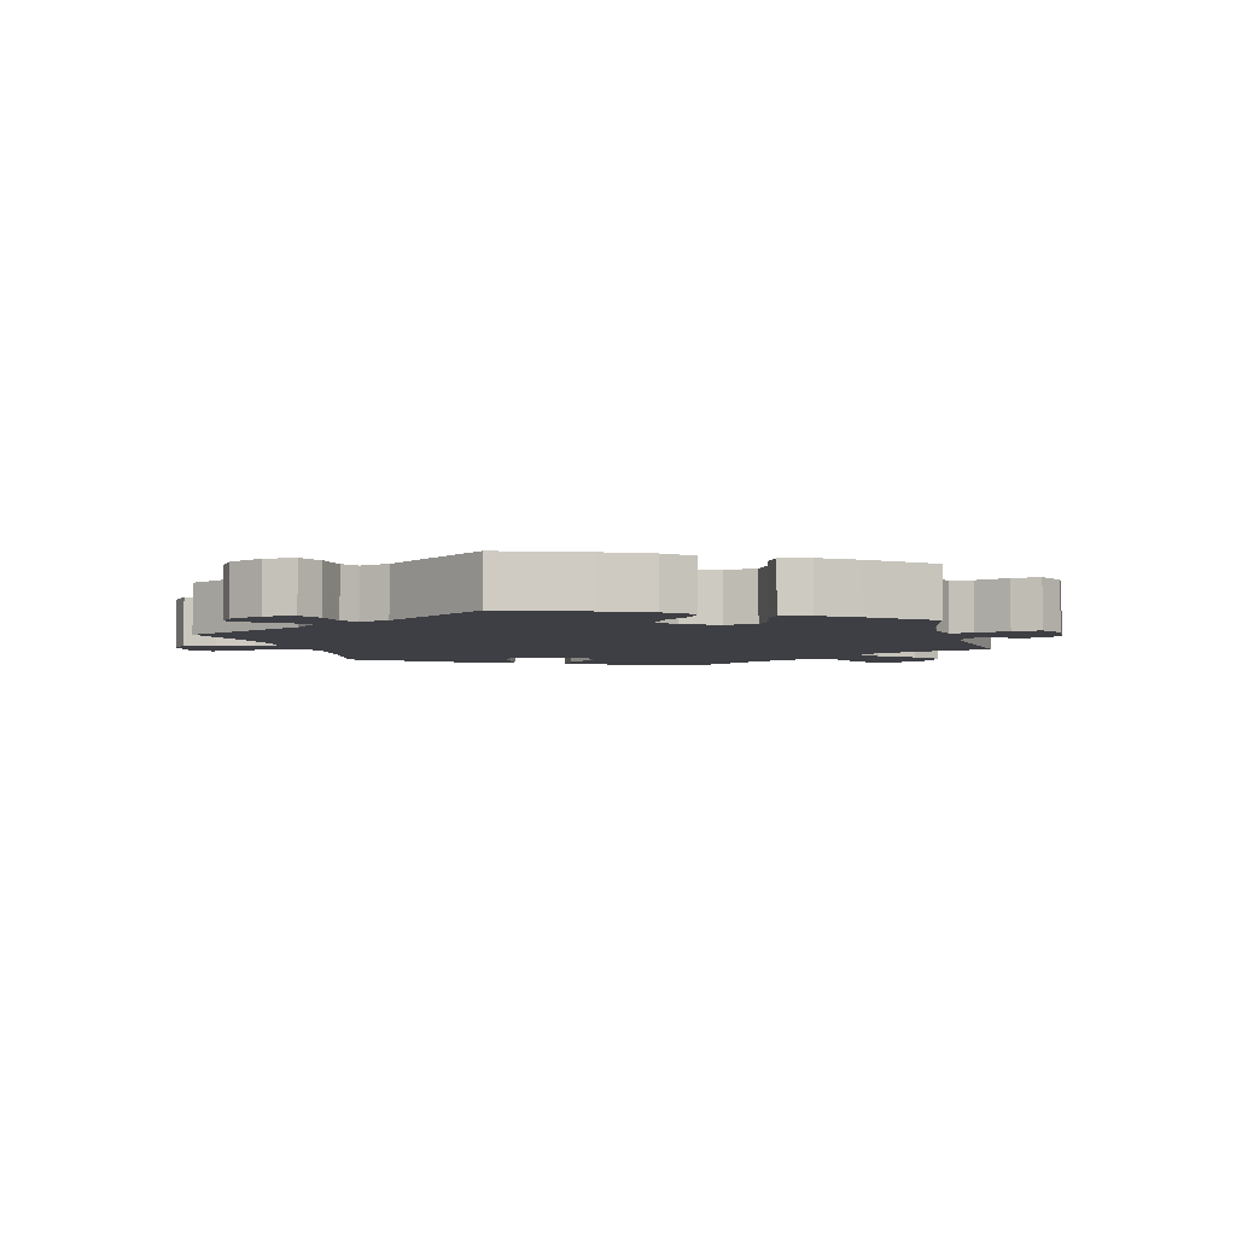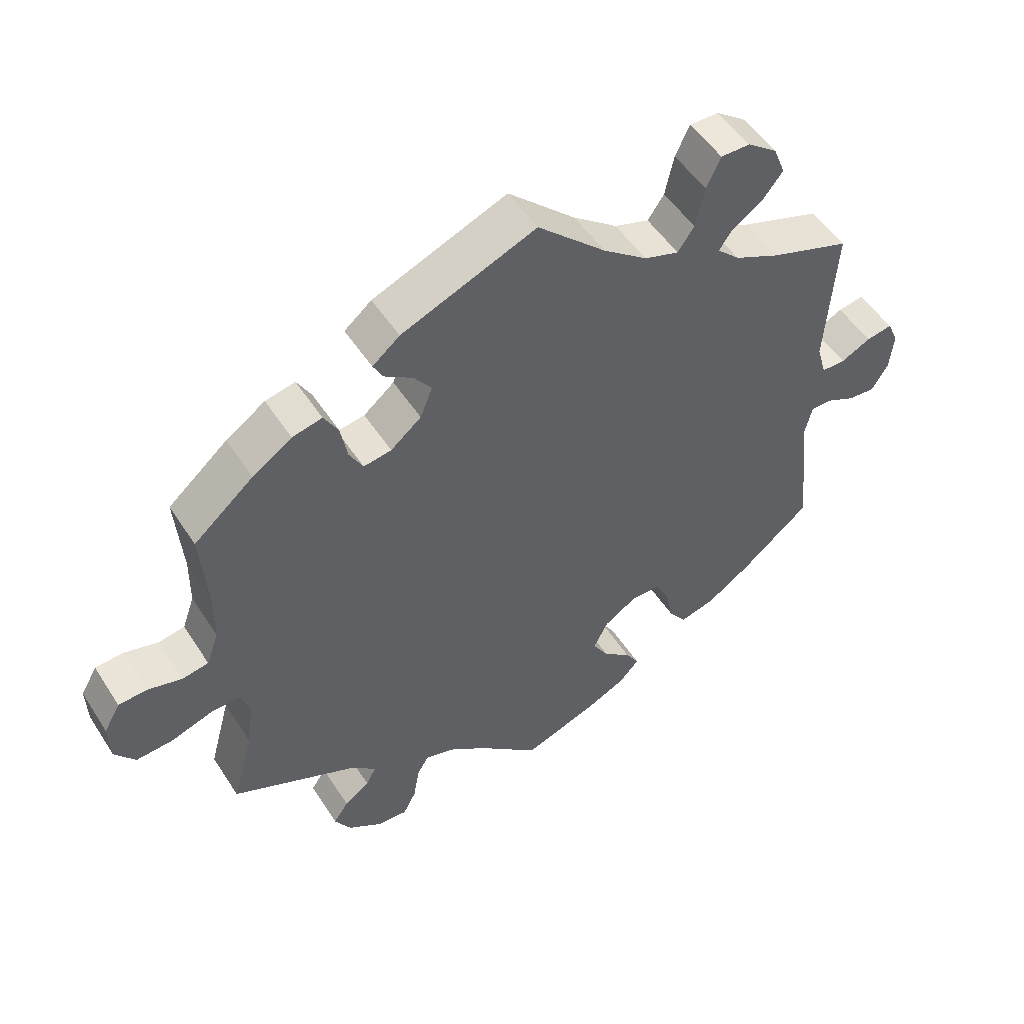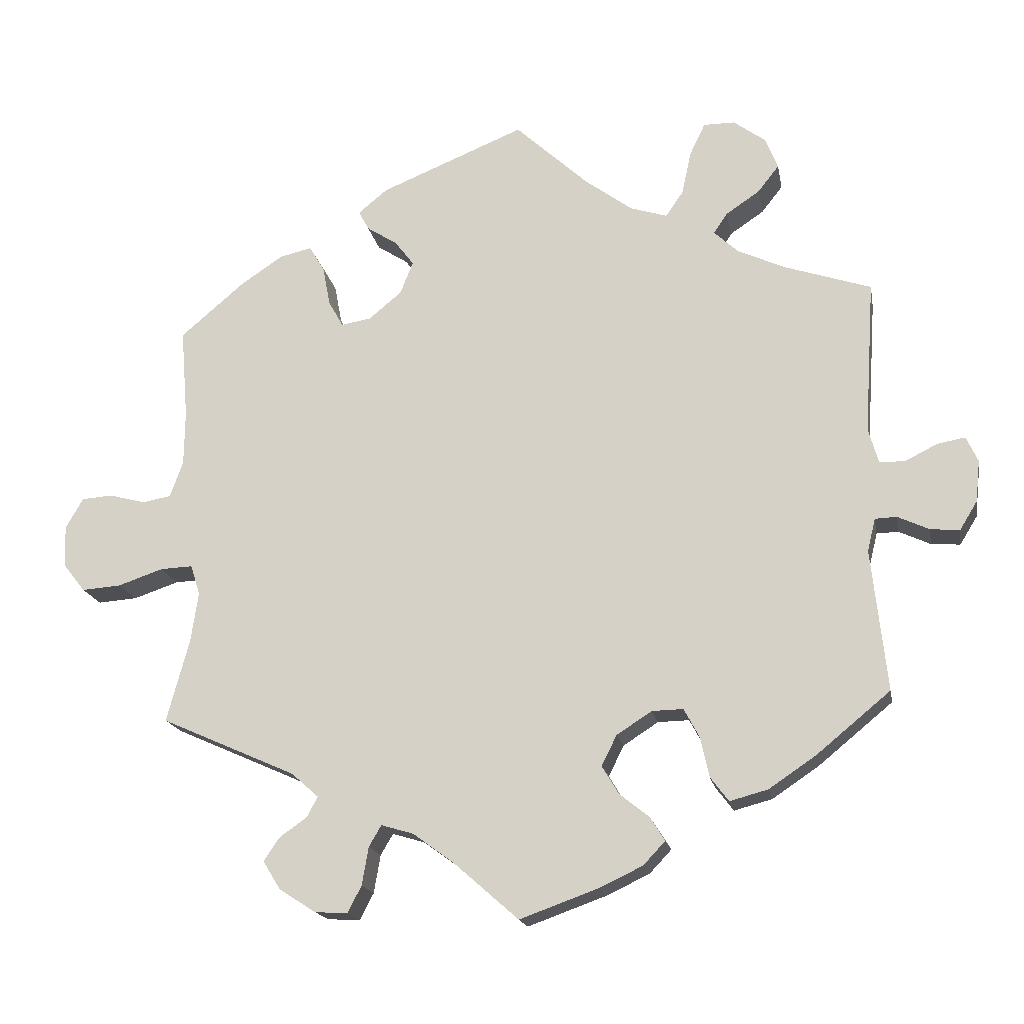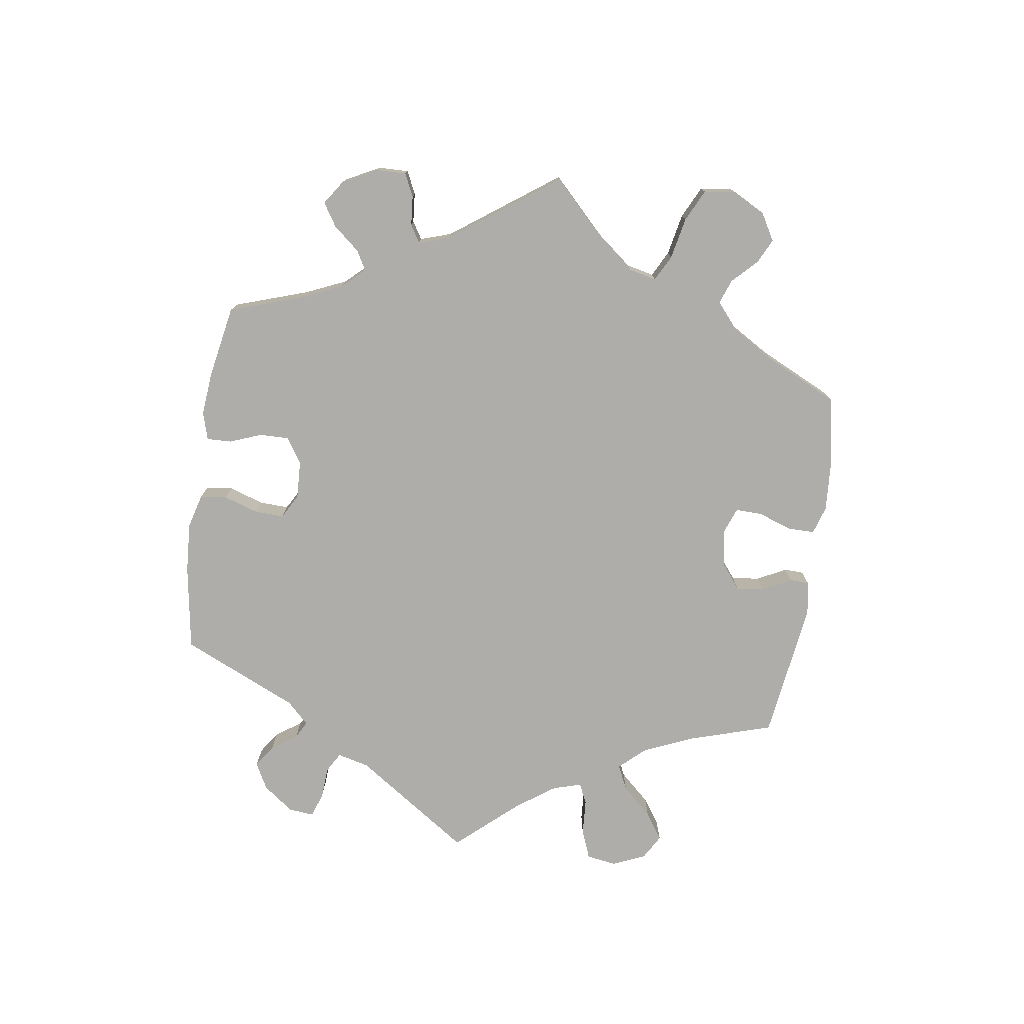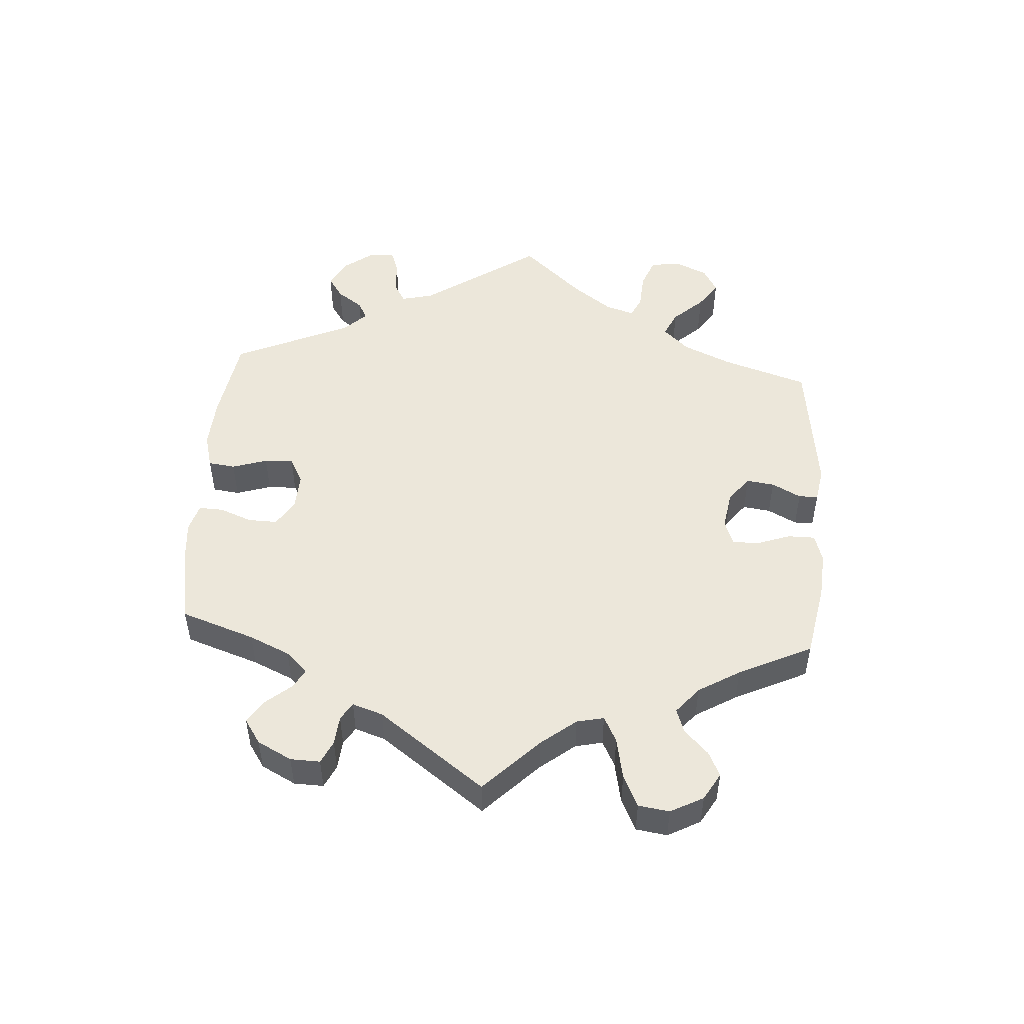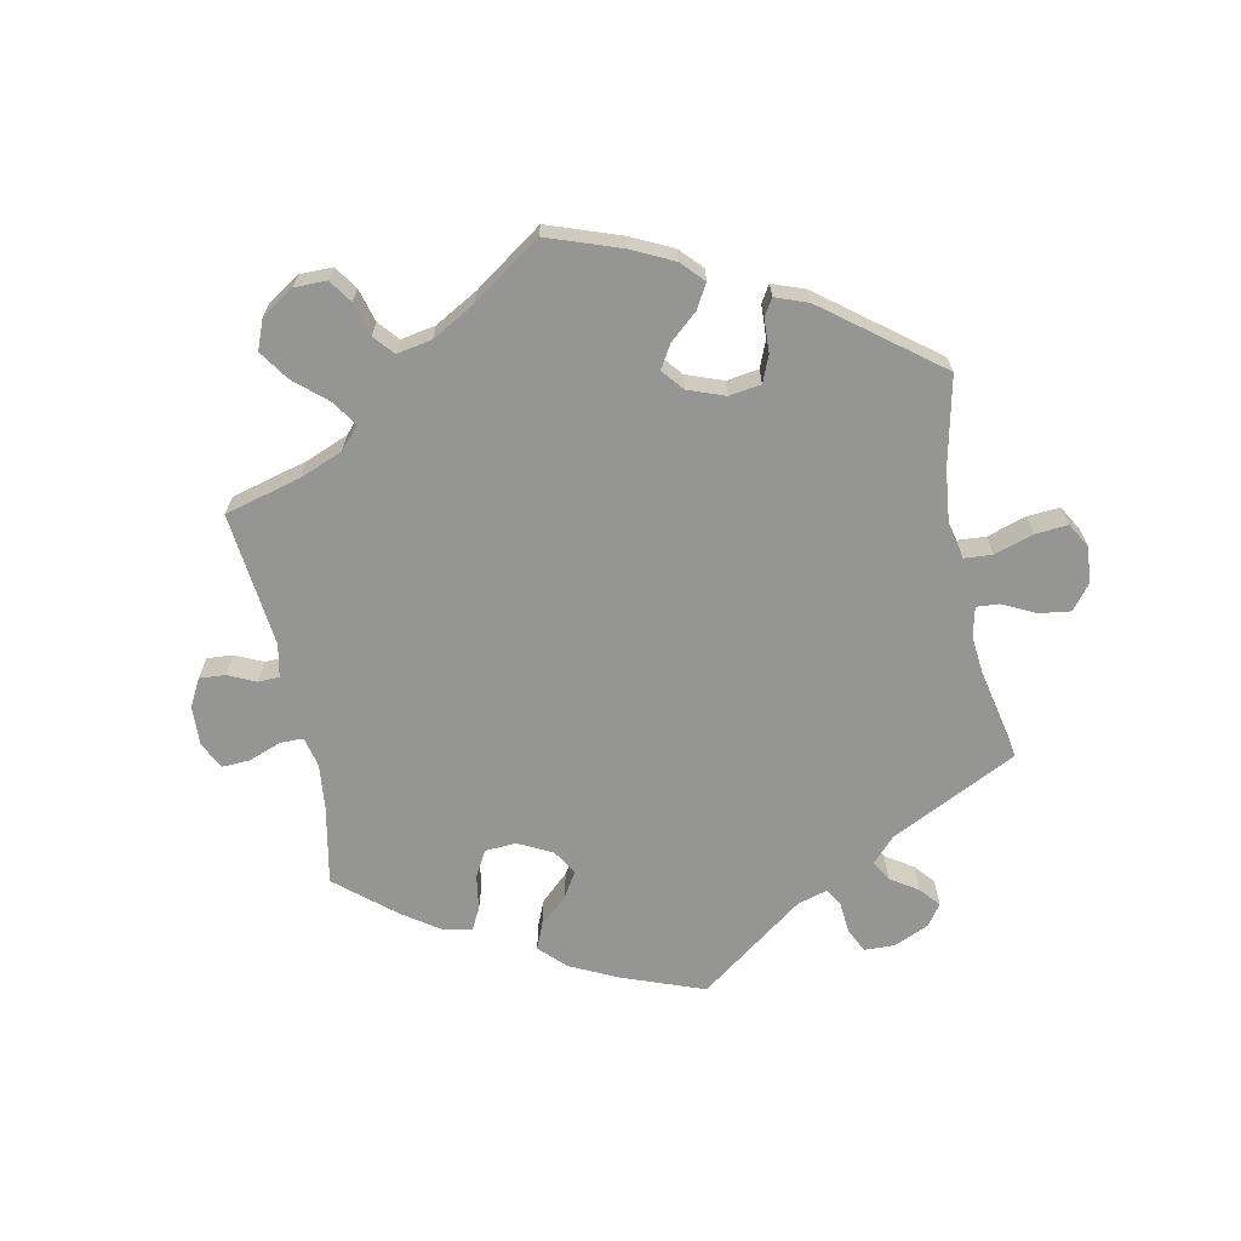
<metadata>
{"format":"obj","ext":"obj","renderer":"f3d","projection":"perspective","resolution":1024,"background":"white","views":[{"elev":-4.4,"azim":134.7,"up":"+Y"},{"elev":51.0,"azim":-31.8,"up":"+Z"},{"elev":-17.5,"azim":10.3,"up":"+Z"},{"elev":-77.1,"azim":-128.6,"up":"+Y"},{"elev":50.7,"azim":-116.1,"up":"+Y"},{"elev":-67.3,"azim":-48.4,"up":"+Y"}]}
</metadata>
<code>
v -0.47 0.07 -0.175
v -0.46 0.07 -0.107
v -0.473 0.07 -0.066
v -0.517 0.07 -0.068
v -0.579 0.07 -0.089
v -0.633 0.07 -0.093
v -0.663 0.07 -0.055
v -0.665 0.07 0.002
v -0.641 0.07 0.044
v -0.599 0.07 0.047
v -0.549 0.07 0.034
v -0.51 0.07 0.041
v -0.492 0.07 0.091
v -0.491 0.07 0.165
v -0.501 0.07 0.289
v -0.413 0.07 0.364
v -0.355 0.07 0.403
v -0.311 0.07 0.413
v -0.29 0.07 0.377
v -0.28 0.07 0.324
v -0.26 0.07 0.288
v -0.219 0.07 0.295
v -0.174 0.07 0.332
v -0.156 0.07 0.377
v -0.182 0.07 0.411
v -0.224 0.07 0.438
v -0.238 0.07 0.464
v -0.198 0.07 0.497
v 0 0.07 0.578
v 0.1 0.07 0.486
v 0.165 0.07 0.438
v 0.216 0.07 0.422
v 0.24 0.07 0.457
v 0.253 0.07 0.517
v 0.274 0.07 0.561
v 0.317 0.07 0.561
v 0.361 0.07 0.529
v 0.378 0.07 0.486
v 0.349 0.07 0.449
v 0.303 0.07 0.418
v 0.284 0.07 0.39
v 0.317 0.07 0.359
v 0.383 0.07 0.329
v 0.501 0.07 0.29
v 0.487 0.07 0.079
v 0.501 0.07 0.031
v 0.536 0.07 0.031
v 0.58 0.07 0.053
v 0.618 0.07 0.06
v 0.634 0.07 0.025
v 0.628 0.07 -0.032
v 0.604 0.07 -0.071
v 0.564 0.07 -0.068
v 0.521 0.07 -0.048
v 0.491 0.07 -0.049
v 0.48 0.07 -0.094
v 0.501 0.07 -0.288
v 0.399 0.07 -0.372
v 0.335 0.07 -0.415
v 0.283 0.07 -0.429
v 0.258 0.07 -0.396
v 0.246 0.07 -0.341
v 0.225 0.07 -0.302
v 0.182 0.07 -0.303
v 0.134 0.07 -0.334
v 0.113 0.07 -0.376
v 0.136 0.07 -0.414
v 0.177 0.07 -0.447
v 0.197 0.07 -0.479
v 0.167 0.07 -0.511
v 0.108 0.07 -0.539
v 0 0.07 -0.578
v -0.09 0.07 -0.499
v -0.145 0.07 -0.459
v -0.189 0.07 -0.446
v -0.206 0.07 -0.475
v -0.215 0.07 -0.527
v -0.234 0.07 -0.564
v -0.279 0.07 -0.561
v -0.329 0.07 -0.529
v -0.353 0.07 -0.49
v -0.331 0.07 -0.458
v -0.294 0.07 -0.432
v -0.279 0.07 -0.404
v -0.316 0.07 -0.371
v -0.501 0.07 -0.289
v -0.47 0 -0.175
v -0.46 0 -0.107
v -0.473 0 -0.066
v -0.517 0 -0.068
v -0.579 0 -0.089
v -0.633 0 -0.093
v -0.663 0 -0.055
v -0.665 0 0.002
v -0.641 0 0.044
v -0.599 0 0.047
v -0.549 0 0.034
v -0.51 0 0.041
v -0.492 0 0.091
v -0.491 0 0.165
v -0.501 0 0.289
v -0.413 0 0.364
v -0.355 0 0.403
v -0.311 0 0.413
v -0.29 0 0.377
v -0.28 0 0.324
v -0.26 0 0.288
v -0.219 0 0.295
v -0.174 0 0.332
v -0.156 0 0.377
v -0.182 0 0.411
v -0.224 0 0.438
v -0.238 0 0.464
v -0.198 0 0.497
v 0 0 0.578
v 0.1 0 0.486
v 0.165 0 0.438
v 0.216 0 0.422
v 0.24 0 0.457
v 0.253 0 0.517
v 0.274 0 0.561
v 0.317 0 0.561
v 0.361 0 0.529
v 0.378 0 0.486
v 0.349 0 0.449
v 0.303 0 0.418
v 0.284 0 0.39
v 0.317 0 0.359
v 0.383 0 0.329
v 0.501 0 0.29
v 0.487 0 0.079
v 0.501 0 0.031
v 0.536 0 0.031
v 0.58 0 0.053
v 0.618 0 0.06
v 0.634 0 0.025
v 0.628 0 -0.032
v 0.604 0 -0.071
v 0.564 0 -0.068
v 0.521 0 -0.048
v 0.491 0 -0.049
v 0.48 0 -0.094
v 0.501 0 -0.288
v 0.399 0 -0.372
v 0.335 0 -0.415
v 0.283 0 -0.429
v 0.258 0 -0.396
v 0.246 0 -0.341
v 0.225 0 -0.302
v 0.182 0 -0.303
v 0.134 0 -0.334
v 0.113 0 -0.376
v 0.136 0 -0.414
v 0.177 0 -0.447
v 0.197 0 -0.479
v 0.167 0 -0.511
v 0.108 0 -0.539
v 0 0 -0.578
v -0.09 0 -0.499
v -0.145 0 -0.459
v -0.189 0 -0.446
v -0.206 0 -0.475
v -0.215 0 -0.527
v -0.234 0 -0.564
v -0.279 0 -0.561
v -0.329 0 -0.529
v -0.353 0 -0.49
v -0.331 0 -0.458
v -0.294 0 -0.432
v -0.279 0 -0.404
v -0.316 0 -0.371
v -0.501 0 -0.289
f 85 86 1
f 84 85 1 2
f 80 81 82 83
f 80 83 84
f 79 80 84
f 76 77 78 79
f 75 76 79 84
f 74 75 84 2
f 70 71 72 73
f 67 68 69 70
f 66 67 70 73
f 65 66 73 74
f 59 60 61 62
f 59 62 63
f 56 57 58 59
f 55 56 59 63
f 51 52 53 54
f 51 54 55
f 50 51 55
f 47 48 49 50
f 46 47 50 55
f 45 46 55 63
f 43 44 45 63
f 37 38 39 40
f 37 40 41
f 36 37 41
f 33 34 35 36
f 32 33 36 41
f 31 32 41 42
f 27 28 29 30
f 25 26 27 30
f 24 25 30 31
f 23 24 31 42
f 17 18 19 20
f 17 20 21
f 14 15 16 17
f 13 14 17 21
f 12 13 21 22
f 8 9 10 11
f 8 11 12
f 7 8 12
f 4 5 6 7
f 3 4 7 12
f 65 74 2 3
f 64 65 3 12
f 42 43 63 64
f 23 42 64
f 12 22 23 64
f 87 172 171
f 88 87 171 170
f 169 168 167 166
f 170 169 166
f 170 166 165
f 165 164 163 162
f 170 165 162 161
f 88 170 161 160
f 159 158 157 156
f 156 155 154 153
f 159 156 153 152
f 160 159 152 151
f 148 147 146 145
f 149 148 145
f 145 144 143 142
f 149 145 142 141
f 140 139 138 137
f 141 140 137
f 141 137 136
f 136 135 134 133
f 141 136 133 132
f 149 141 132 131
f 149 131 130 129
f 126 125 124 123
f 127 126 123
f 127 123 122
f 122 121 120 119
f 127 122 119 118
f 128 127 118 117
f 116 115 114 113
f 116 113 112 111
f 117 116 111 110
f 128 117 110 109
f 106 105 104 103
f 107 106 103
f 103 102 101 100
f 107 103 100 99
f 108 107 99 98
f 97 96 95 94
f 98 97 94
f 98 94 93
f 93 92 91 90
f 98 93 90 89
f 89 88 160 151
f 98 89 151 150
f 150 149 129 128
f 150 128 109
f 150 109 108 98
f 1 87 88 2
f 2 88 89 3
f 3 89 90 4
f 4 90 91 5
f 5 91 92 6
f 6 92 93 7
f 7 93 94 8
f 8 94 95 9
f 9 95 96 10
f 10 96 97 11
f 11 97 98 12
f 12 98 99 13
f 13 99 100 14
f 14 100 101 15
f 15 101 102 16
f 16 102 103 17
f 17 103 104 18
f 18 104 105 19
f 19 105 106 20
f 20 106 107 21
f 21 107 108 22
f 22 108 109 23
f 23 109 110 24
f 24 110 111 25
f 25 111 112 26
f 26 112 113 27
f 27 113 114 28
f 28 114 115 29
f 29 115 116 30
f 30 116 117 31
f 31 117 118 32
f 32 118 119 33
f 33 119 120 34
f 34 120 121 35
f 35 121 122 36
f 36 122 123 37
f 37 123 124 38
f 38 124 125 39
f 39 125 126 40
f 40 126 127 41
f 41 127 128 42
f 42 128 129 43
f 43 129 130 44
f 44 130 131 45
f 45 131 132 46
f 46 132 133 47
f 47 133 134 48
f 48 134 135 49
f 49 135 136 50
f 50 136 137 51
f 51 137 138 52
f 52 138 139 53
f 53 139 140 54
f 54 140 141 55
f 55 141 142 56
f 56 142 143 57
f 57 143 144 58
f 58 144 145 59
f 59 145 146 60
f 60 146 147 61
f 61 147 148 62
f 62 148 149 63
f 63 149 150 64
f 64 150 151 65
f 65 151 152 66
f 66 152 153 67
f 67 153 154 68
f 68 154 155 69
f 69 155 156 70
f 70 156 157 71
f 71 157 158 72
f 72 158 159 73
f 73 159 160 74
f 74 160 161 75
f 75 161 162 76
f 76 162 163 77
f 77 163 164 78
f 78 164 165 79
f 79 165 166 80
f 80 166 167 81
f 81 167 168 82
f 82 168 169 83
f 83 169 170 84
f 84 170 171 85
f 85 171 172 86
f 86 172 87 1

</code>
